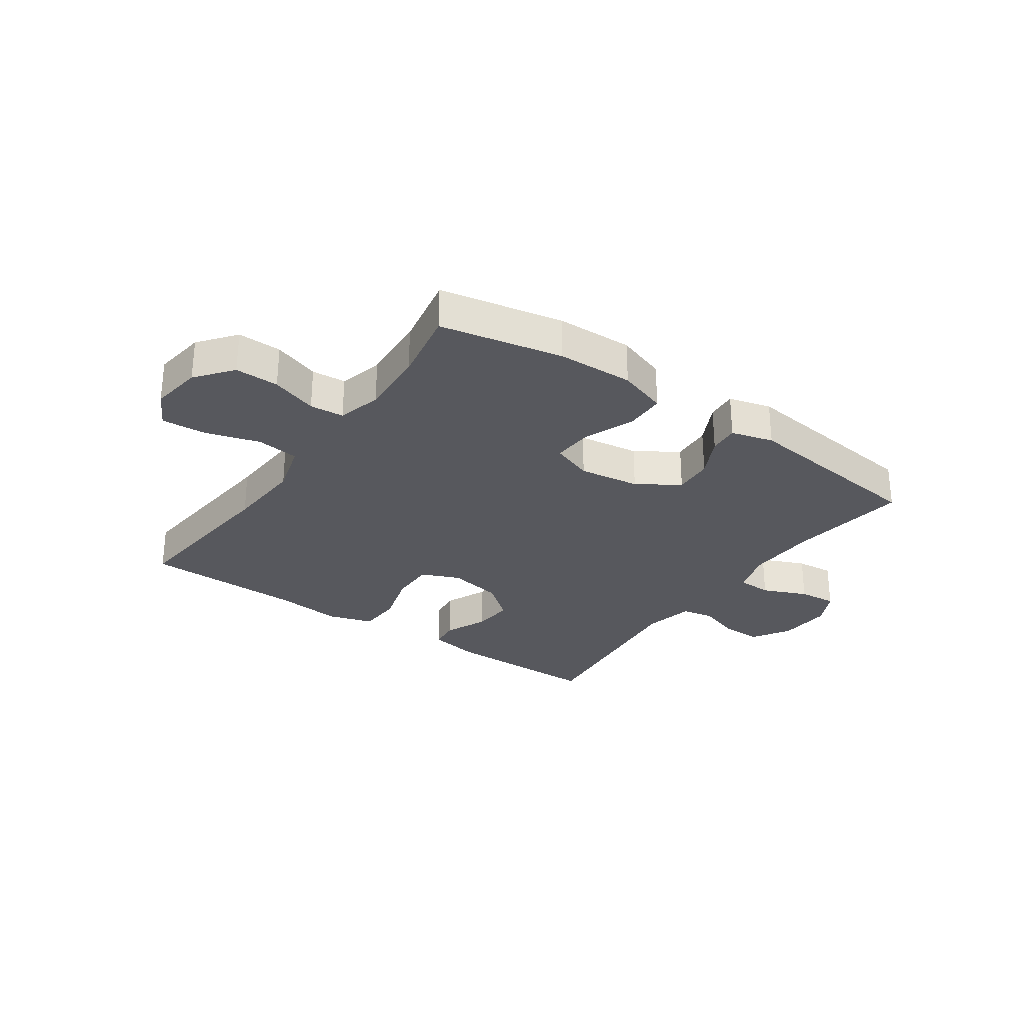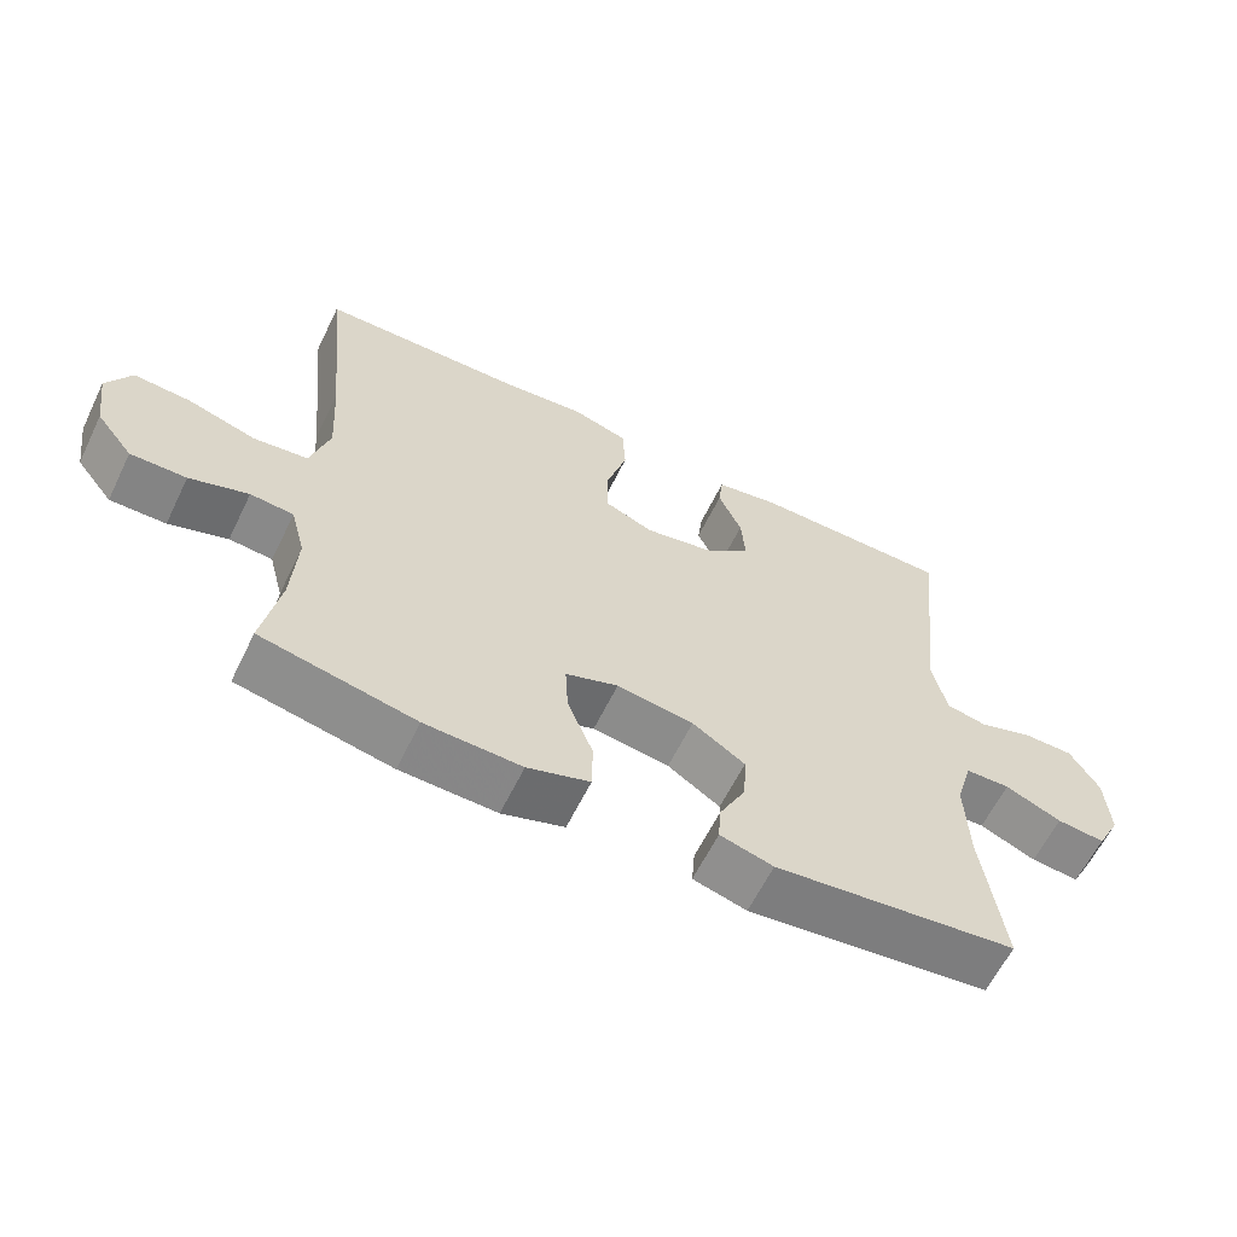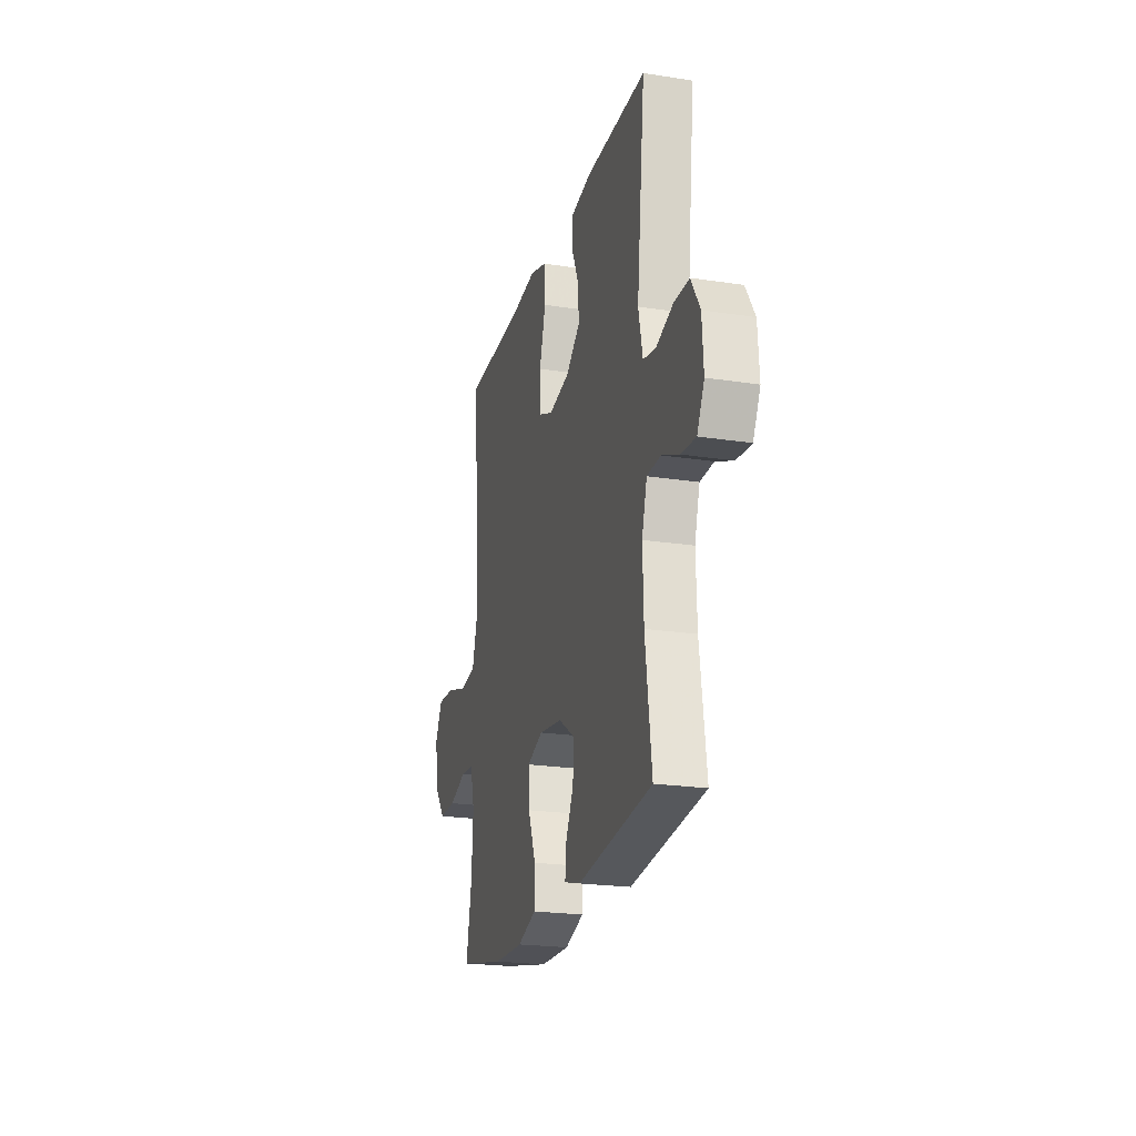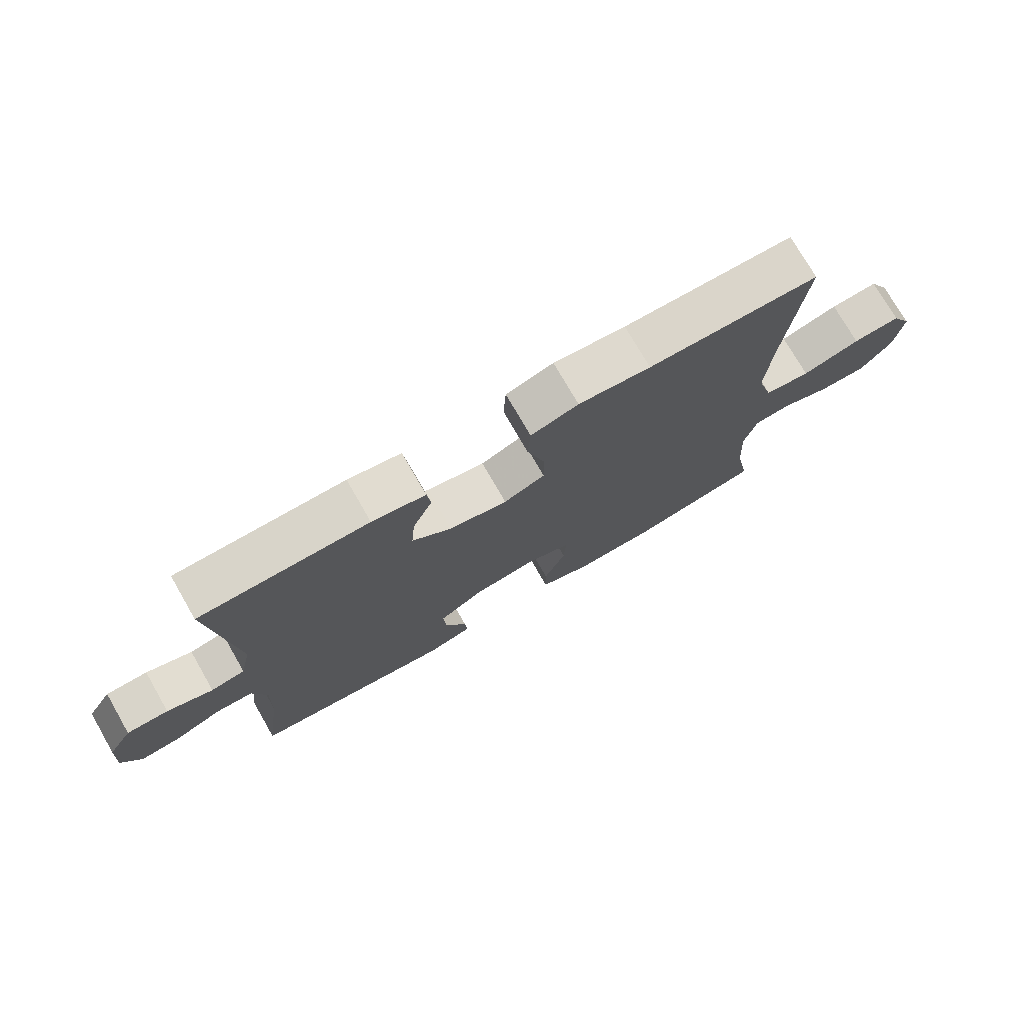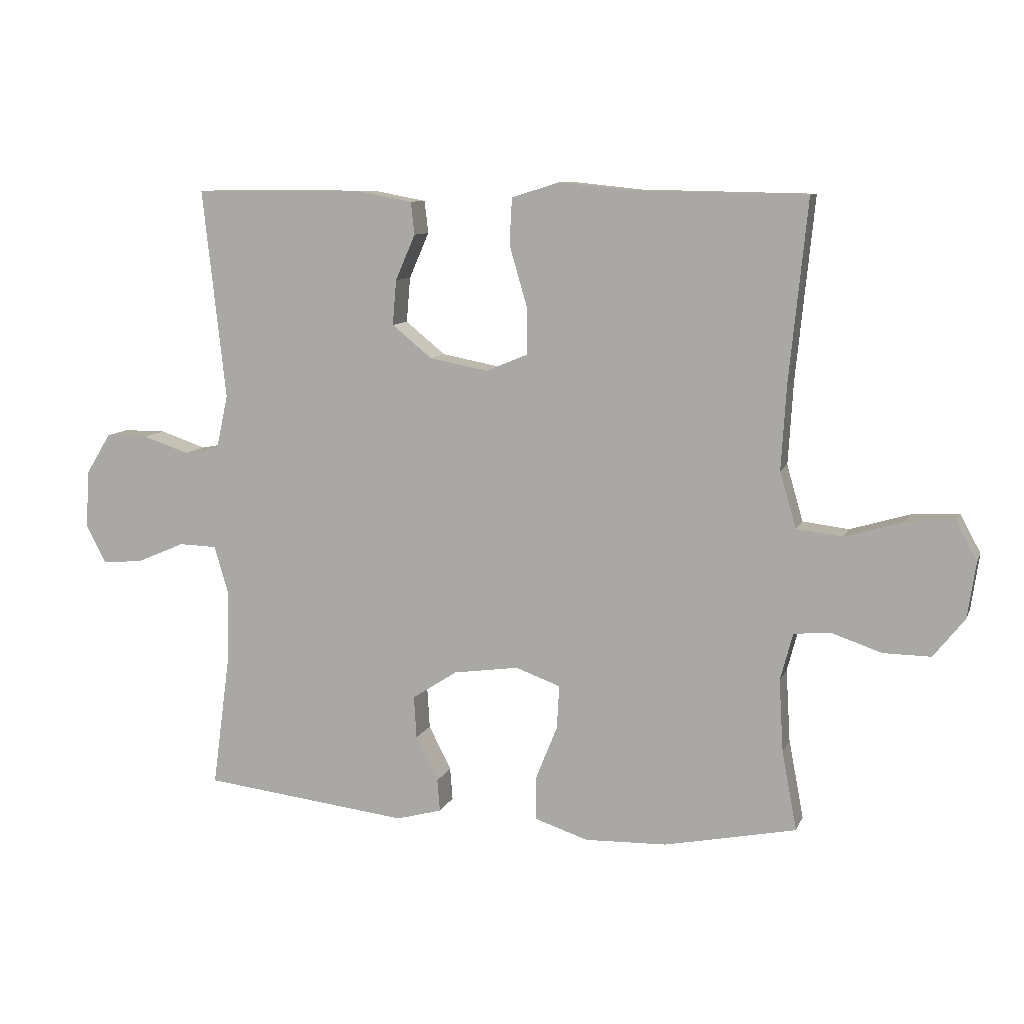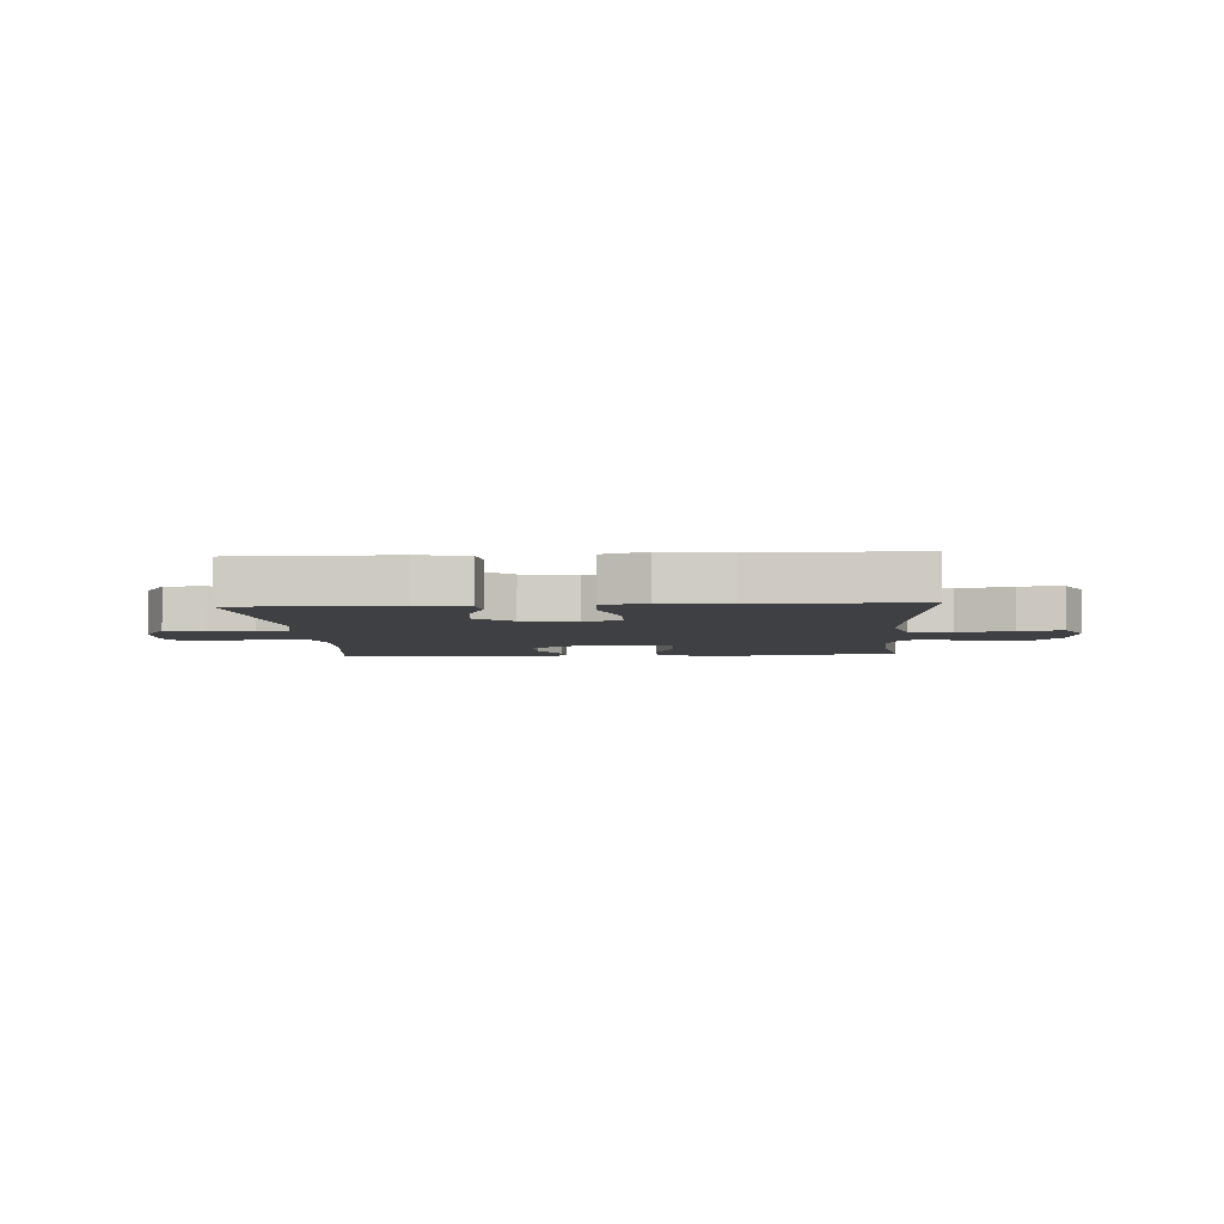
<metadata>
{"format":"obj","ext":"obj","renderer":"f3d","projection":"perspective","resolution":1024,"background":"white","views":[{"elev":-28.9,"azim":145.1,"up":"+Y"},{"elev":-61.7,"azim":154.0,"up":"+Z"},{"elev":-22.0,"azim":-105.1,"up":"+Z"},{"elev":75.0,"azim":-29.9,"up":"+Z"},{"elev":9.5,"azim":16.1,"up":"+Z"},{"elev":-5.0,"azim":3.6,"up":"+Y"}]}
</metadata>
<code>
v -0.5 0.07 -0.5
v -0.472 0.07 -0.292
v -0.468 0.07 -0.171
v -0.491 0.07 -0.093
v -0.552 0.07 -0.091
v -0.629 0.07 -0.124
v -0.695 0.07 -0.13
v -0.727 0.07 -0.068
v -0.721 0.07 0.025
v -0.681 0.07 0.09
v -0.613 0.07 0.09
v -0.538 0.07 0.065
v -0.482 0.07 0.076
v -0.463 0.07 0.163
v -0.5 0.07 0.5
v -0.225 0.07 0.501
v -0.138 0.07 0.485
v -0.132 0.07 0.433
v -0.164 0.07 0.36
v -0.17 0.07 0.288
v -0.106 0.07 0.236
v -0.012 0.07 0.218
v 0.055 0.07 0.246
v 0.054 0.07 0.323
v 0.026 0.07 0.419
v 0.03 0.07 0.493
v 0.107 0.07 0.517
v 0.224 0.07 0.505
v 0.5 0.07 0.5
v 0.471 0.07 0.21
v 0.463 0.07 0.076
v 0.489 0.07 -0.014
v 0.563 0.07 -0.023
v 0.657 0.07 0.005
v 0.734 0.07 0.01
v 0.767 0.07 -0.051
v 0.754 0.07 -0.141
v 0.704 0.07 -0.204
v 0.628 0.07 -0.203
v 0.548 0.07 -0.176
v 0.489 0.07 -0.181
v 0.469 0.07 -0.257
v 0.476 0.07 -0.373
v 0.5 0.07 -0.5
v 0.289 0.07 -0.543
v 0.157 0.07 -0.547
v 0.072 0.07 -0.519
v 0.071 0.07 -0.449
v 0.106 0.07 -0.362
v 0.11 0.07 -0.292
v 0.038 0.07 -0.266
v -0.067 0.07 -0.281
v -0.139 0.07 -0.328
v -0.135 0.07 -0.396
v -0.099 0.07 -0.467
v -0.095 0.07 -0.519
v -0.168 0.07 -0.539
v -0.5 0 -0.5
v -0.472 0 -0.292
v -0.468 0 -0.171
v -0.491 0 -0.093
v -0.552 0 -0.091
v -0.629 0 -0.124
v -0.695 0 -0.13
v -0.727 0 -0.068
v -0.721 0 0.025
v -0.681 0 0.09
v -0.613 0 0.09
v -0.538 0 0.065
v -0.482 0 0.076
v -0.463 0 0.163
v -0.5 0 0.5
v -0.225 0 0.501
v -0.138 0 0.485
v -0.132 0 0.433
v -0.164 0 0.36
v -0.17 0 0.288
v -0.106 0 0.236
v -0.012 0 0.218
v 0.055 0 0.246
v 0.054 0 0.323
v 0.026 0 0.419
v 0.03 0 0.493
v 0.107 0 0.517
v 0.224 0 0.505
v 0.5 0 0.5
v 0.471 0 0.21
v 0.463 0 0.076
v 0.489 0 -0.014
v 0.563 0 -0.023
v 0.657 0 0.005
v 0.734 0 0.01
v 0.767 0 -0.051
v 0.754 0 -0.141
v 0.704 0 -0.204
v 0.628 0 -0.203
v 0.548 0 -0.176
v 0.489 0 -0.181
v 0.469 0 -0.257
v 0.476 0 -0.373
v 0.5 0 -0.5
v 0.289 0 -0.543
v 0.157 0 -0.547
v 0.072 0 -0.519
v 0.071 0 -0.449
v 0.106 0 -0.362
v 0.11 0 -0.292
v 0.038 0 -0.266
v -0.067 0 -0.281
v -0.139 0 -0.328
v -0.135 0 -0.396
v -0.099 0 -0.467
v -0.095 0 -0.519
v -0.168 0 -0.539
f 54 55 56 57
f 53 54 57 1
f 52 53 1 2
f 51 52 2 3
f 46 47 48 49
f 46 49 50
f 43 44 45 46
f 42 43 46 50
f 41 42 50 51
f 37 38 39 40
f 37 40 41
f 36 37 41
f 33 34 35 36
f 32 33 36 41
f 31 32 41 51
f 28 29 30
f 24 25 26 27
f 23 24 27 28
f 16 17 18 19
f 14 15 16 19
f 13 14 19 20
f 9 10 11 12
f 9 12 13
f 8 9 13
f 5 6 7 8
f 4 5 8 13
f 23 28 30 31
f 22 23 31 51
f 21 22 51 3
f 13 20 21
f 3 4 13 21
f 114 113 112 111
f 58 114 111 110
f 59 58 110 109
f 60 59 109 108
f 106 105 104 103
f 107 106 103
f 103 102 101 100
f 107 103 100 99
f 108 107 99 98
f 97 96 95 94
f 98 97 94
f 98 94 93
f 93 92 91 90
f 98 93 90 89
f 108 98 89 88
f 87 86 85
f 84 83 82 81
f 85 84 81 80
f 76 75 74 73
f 76 73 72 71
f 77 76 71 70
f 69 68 67 66
f 70 69 66
f 70 66 65
f 65 64 63 62
f 70 65 62 61
f 88 87 85 80
f 108 88 80 79
f 60 108 79 78
f 78 77 70
f 78 70 61 60
f 1 58 59 2
f 2 59 60 3
f 3 60 61 4
f 4 61 62 5
f 5 62 63 6
f 6 63 64 7
f 7 64 65 8
f 8 65 66 9
f 9 66 67 10
f 10 67 68 11
f 11 68 69 12
f 12 69 70 13
f 13 70 71 14
f 14 71 72 15
f 15 72 73 16
f 16 73 74 17
f 17 74 75 18
f 18 75 76 19
f 19 76 77 20
f 20 77 78 21
f 21 78 79 22
f 22 79 80 23
f 23 80 81 24
f 24 81 82 25
f 25 82 83 26
f 26 83 84 27
f 27 84 85 28
f 28 85 86 29
f 29 86 87 30
f 30 87 88 31
f 31 88 89 32
f 32 89 90 33
f 33 90 91 34
f 34 91 92 35
f 35 92 93 36
f 36 93 94 37
f 37 94 95 38
f 38 95 96 39
f 39 96 97 40
f 40 97 98 41
f 41 98 99 42
f 42 99 100 43
f 43 100 101 44
f 44 101 102 45
f 45 102 103 46
f 46 103 104 47
f 47 104 105 48
f 48 105 106 49
f 49 106 107 50
f 50 107 108 51
f 51 108 109 52
f 52 109 110 53
f 53 110 111 54
f 54 111 112 55
f 55 112 113 56
f 56 113 114 57
f 57 114 58 1

</code>
